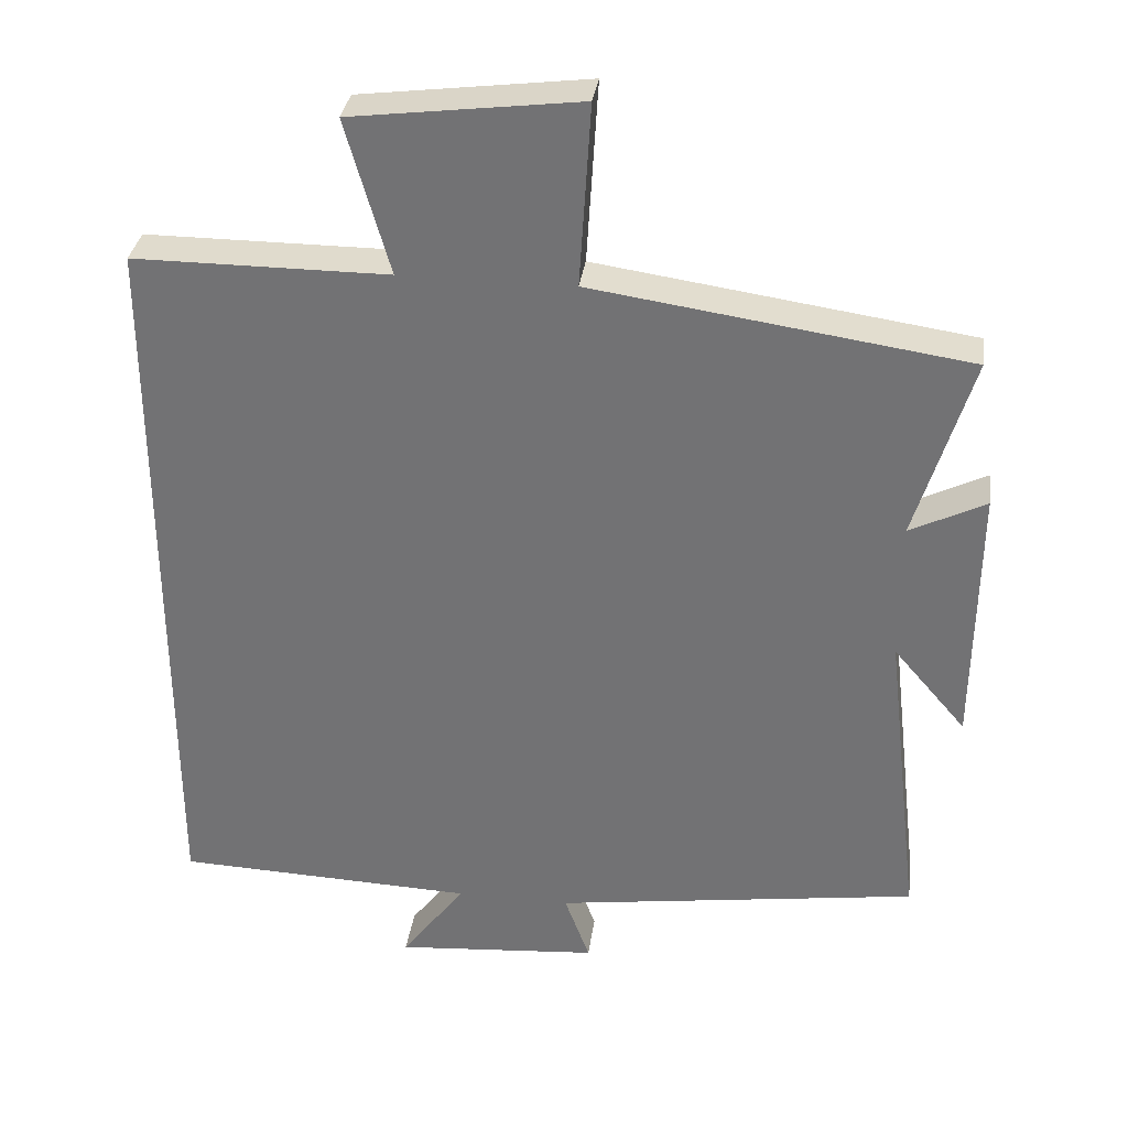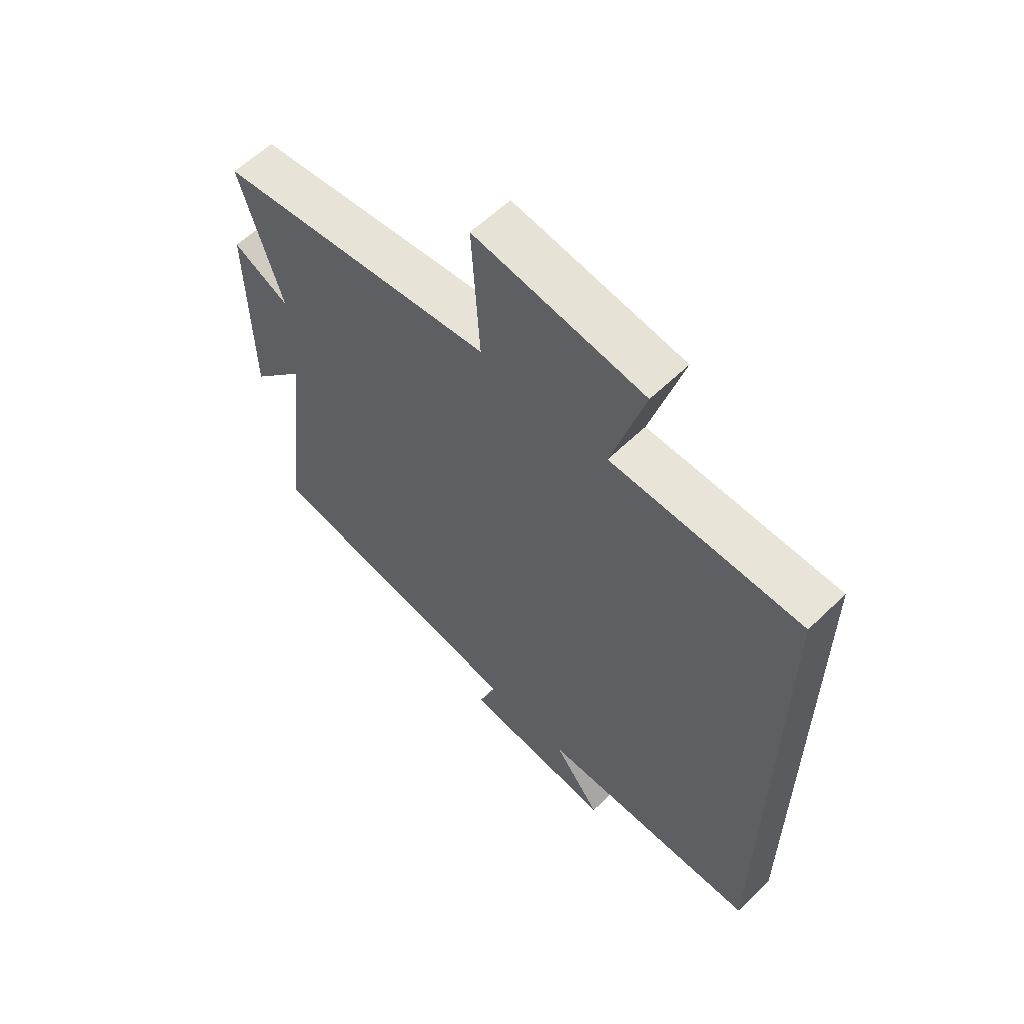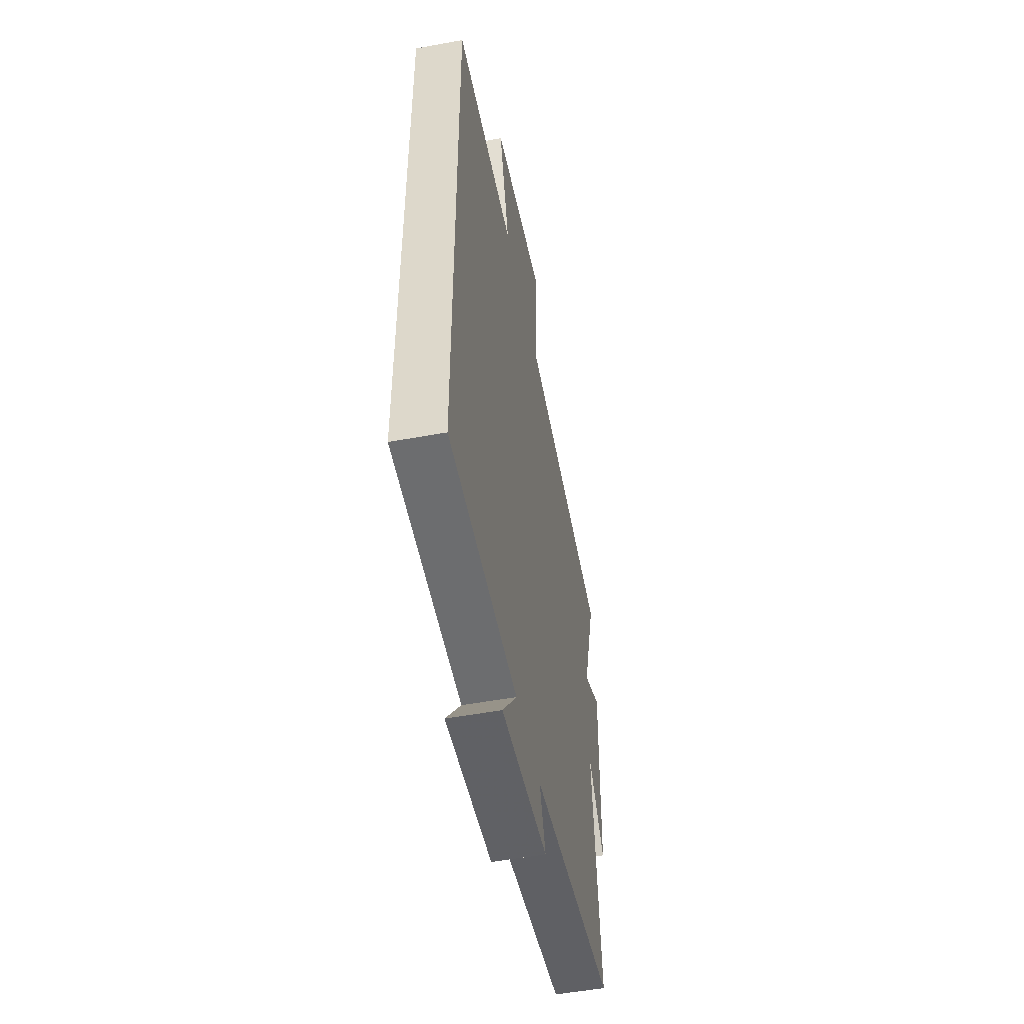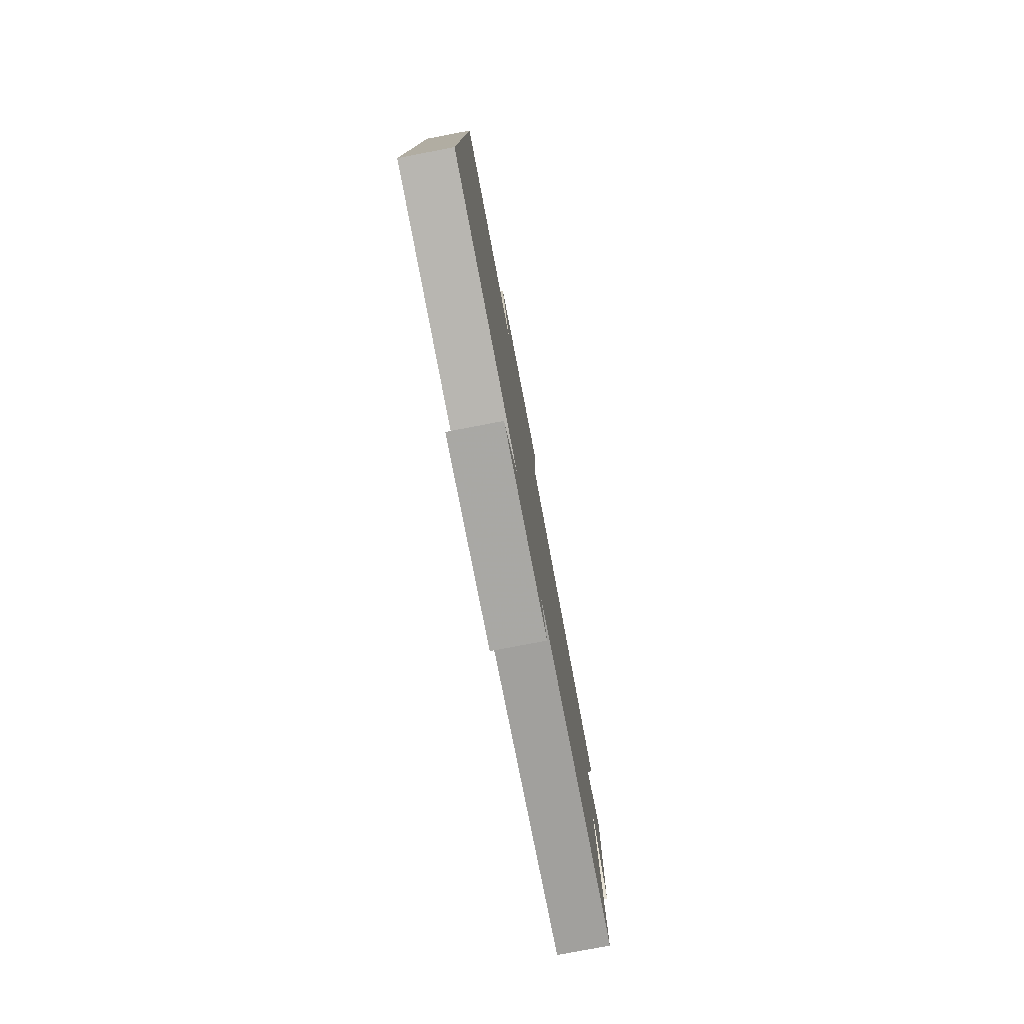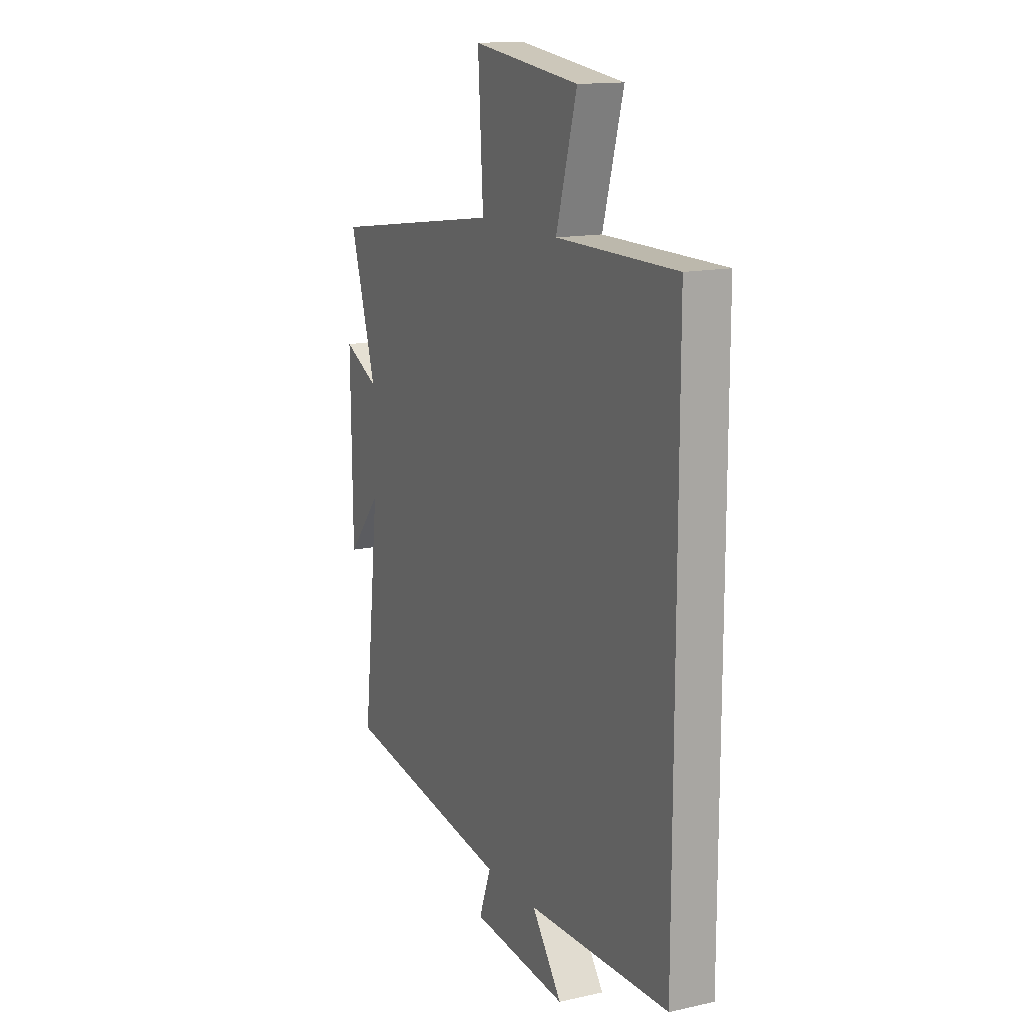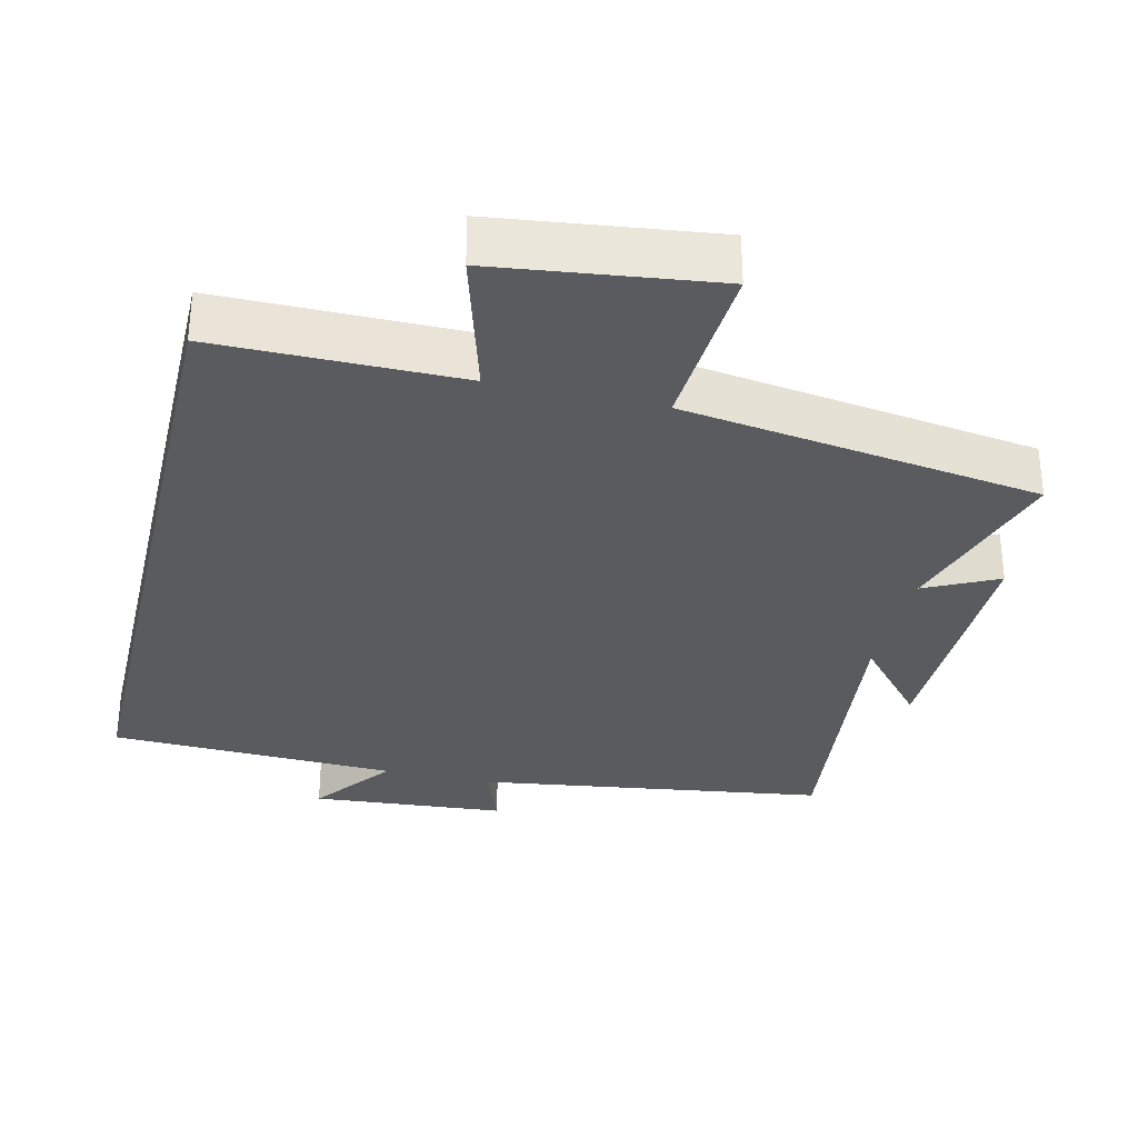
<metadata>
{"format":"obj","ext":"obj","renderer":"f3d","projection":"perspective","resolution":1024,"background":"white","views":[{"elev":33.2,"azim":7.8,"up":"+Z"},{"elev":60.0,"azim":-134.6,"up":"+Z"},{"elev":-51.9,"azim":-78.7,"up":"+Z"},{"elev":-79.4,"azim":-79.2,"up":"+Z"},{"elev":14.6,"azim":-115.7,"up":"+Z"},{"elev":-32.0,"azim":-13.3,"up":"+Y"}]}
</metadata>
<code>
v -0.5 0.07 -0.485
v -0.5 0.07 0.5
v -0.158 0.07 0.5
v -0.217 0.07 0.707
v 0.089 0.07 0.745
v 0.074 0.07 0.5
v 0.576 0.07 0.427
v 0.5 0.07 0.179
v 0.602 0.07 0.229
v 0.598 0.07 -0.125
v 0.5 0.07 -0.011
v 0.549 0.07 -0.43
v 0.058 0.07 -0.5
v 0.092 0.07 -0.592
v -0.182 0.07 -0.614
v -0.096 0.07 -0.5
v -0.5 0 -0.485
v -0.5 0 0.5
v -0.158 0 0.5
v -0.217 0 0.707
v 0.089 0 0.745
v 0.074 0 0.5
v 0.576 0 0.427
v 0.5 0 0.179
v 0.602 0 0.229
v 0.598 0 -0.125
v 0.5 0 -0.011
v 0.549 0 -0.43
v 0.058 0 -0.5
v 0.092 0 -0.592
v -0.182 0 -0.614
v -0.096 0 -0.5
f 13 14 15 16
f 11 12 13 16
f 11 16 1 2
f 8 9 10 11
f 8 11 2 3
f 6 7 8 3
f 3 4 5 6
f 32 31 30 29
f 32 29 28 27
f 18 17 32 27
f 27 26 25 24
f 19 18 27 24
f 19 24 23 22
f 22 21 20 19
f 1 17 18 2
f 2 18 19 3
f 3 19 20 4
f 4 20 21 5
f 5 21 22 6
f 6 22 23 7
f 7 23 24 8
f 8 24 25 9
f 9 25 26 10
f 10 26 27 11
f 11 27 28 12
f 12 28 29 13
f 13 29 30 14
f 14 30 31 15
f 15 31 32 16
f 16 32 17 1

</code>
